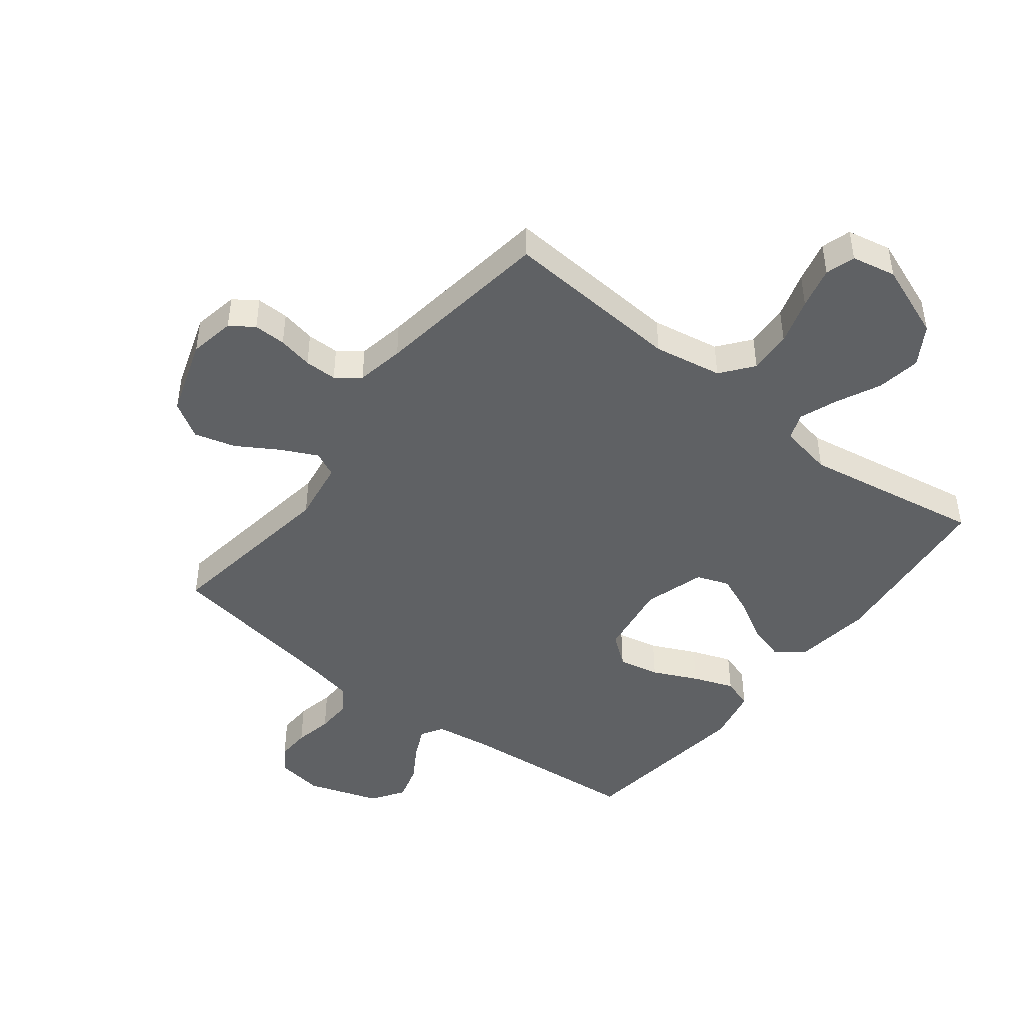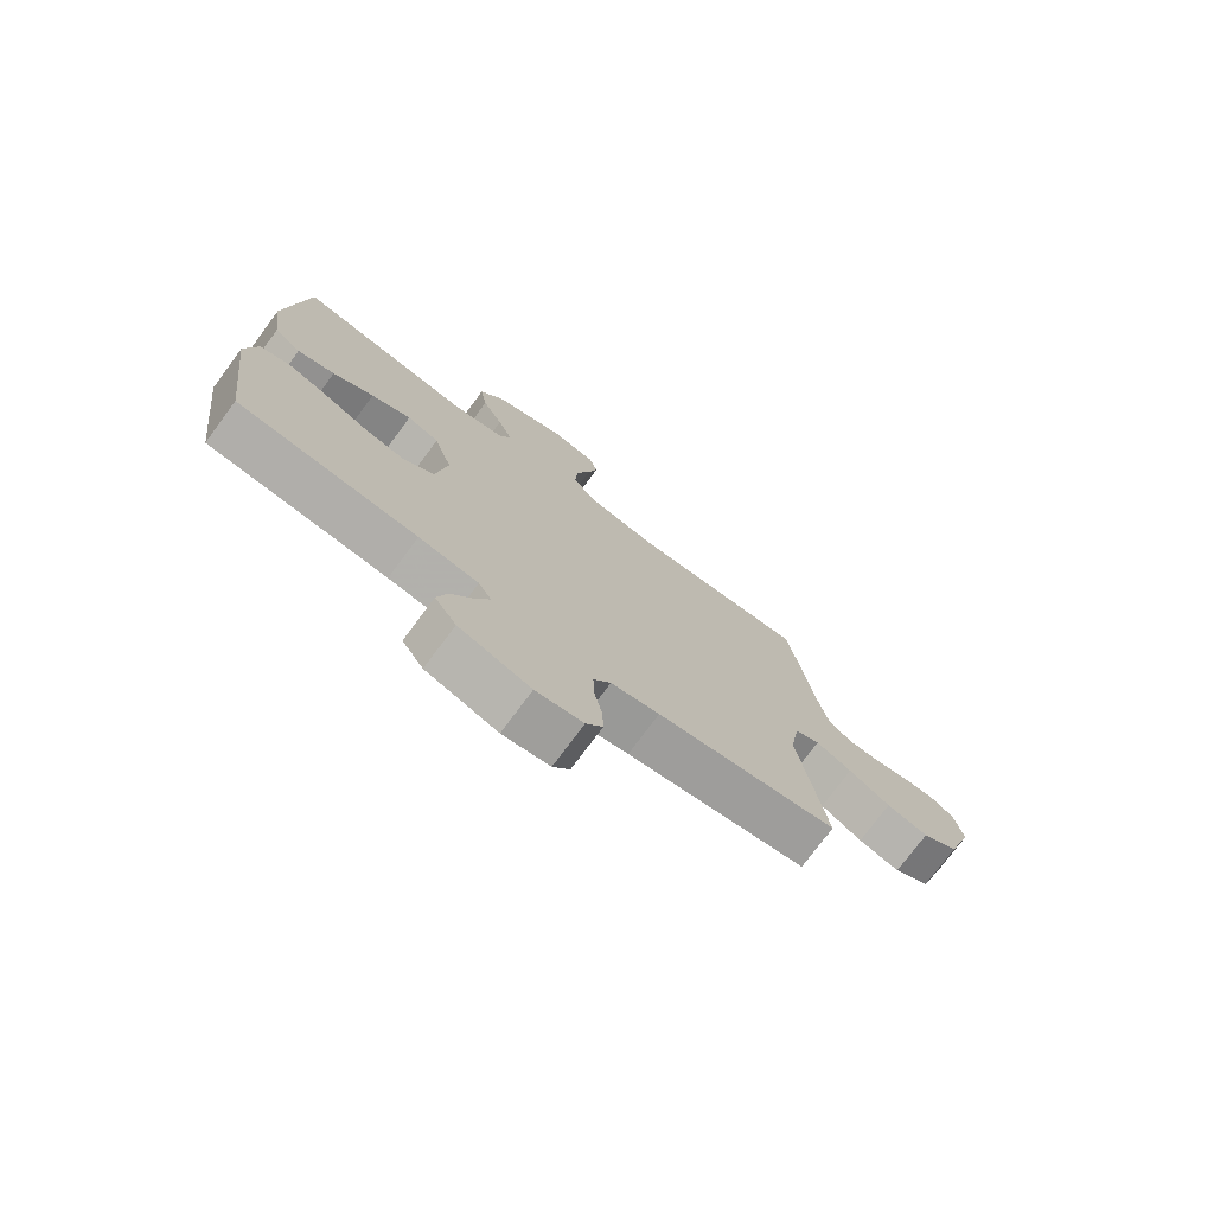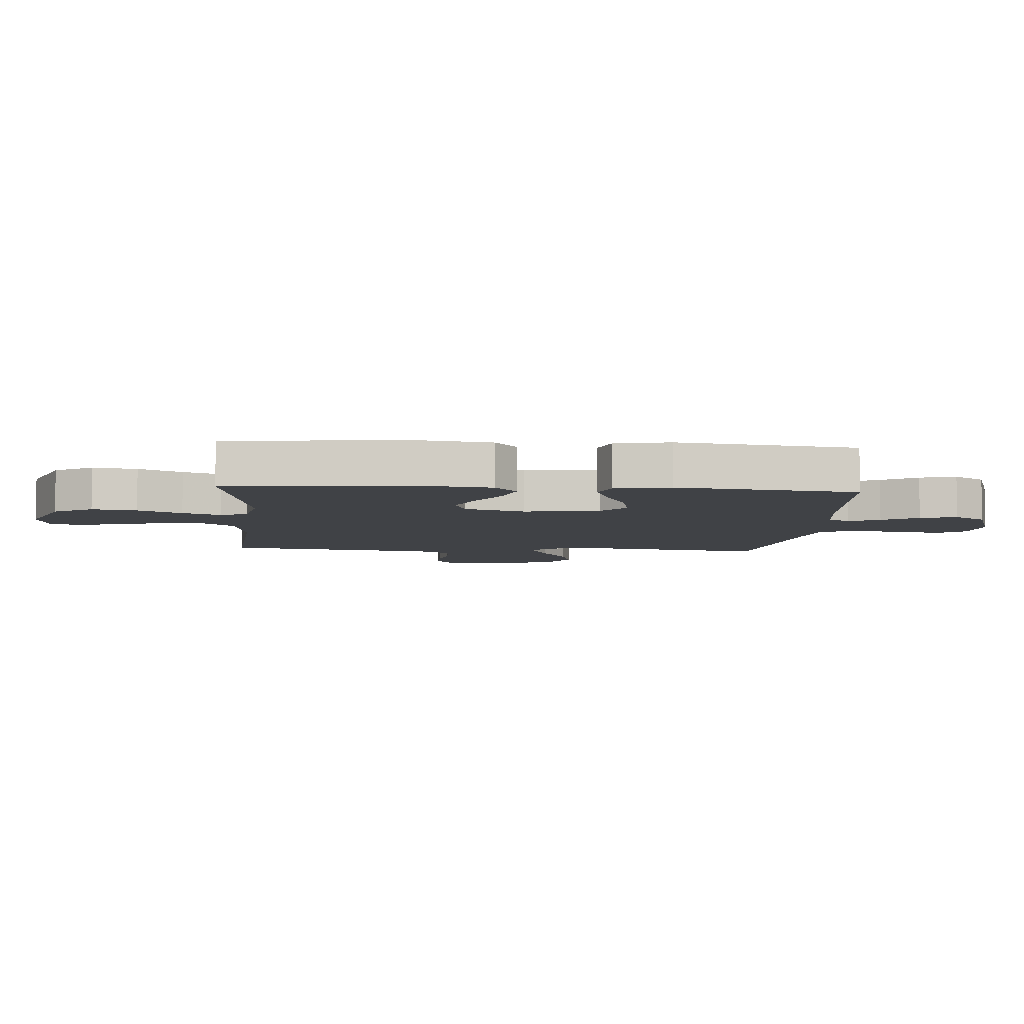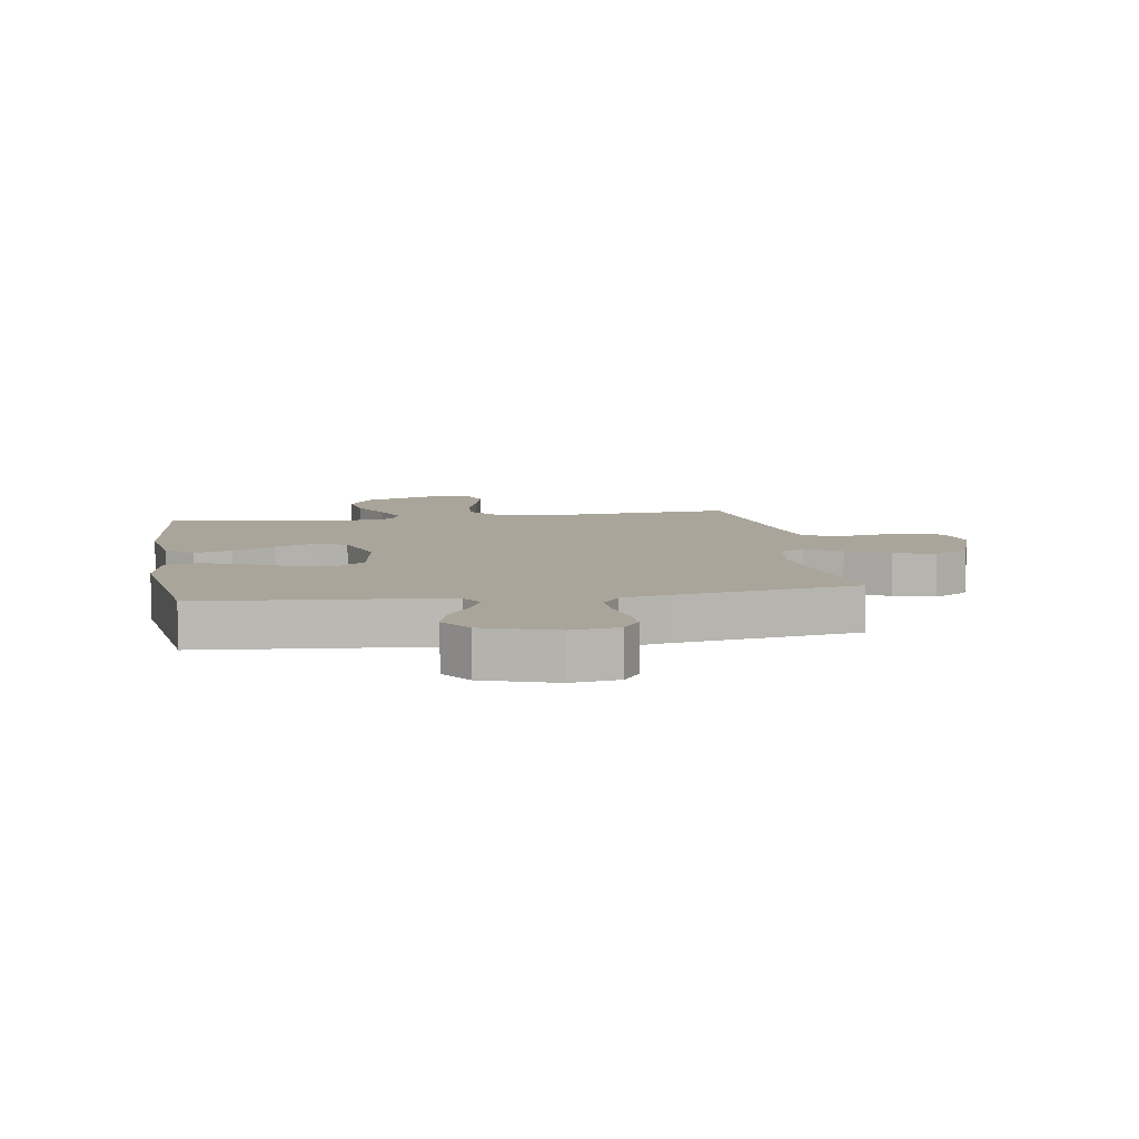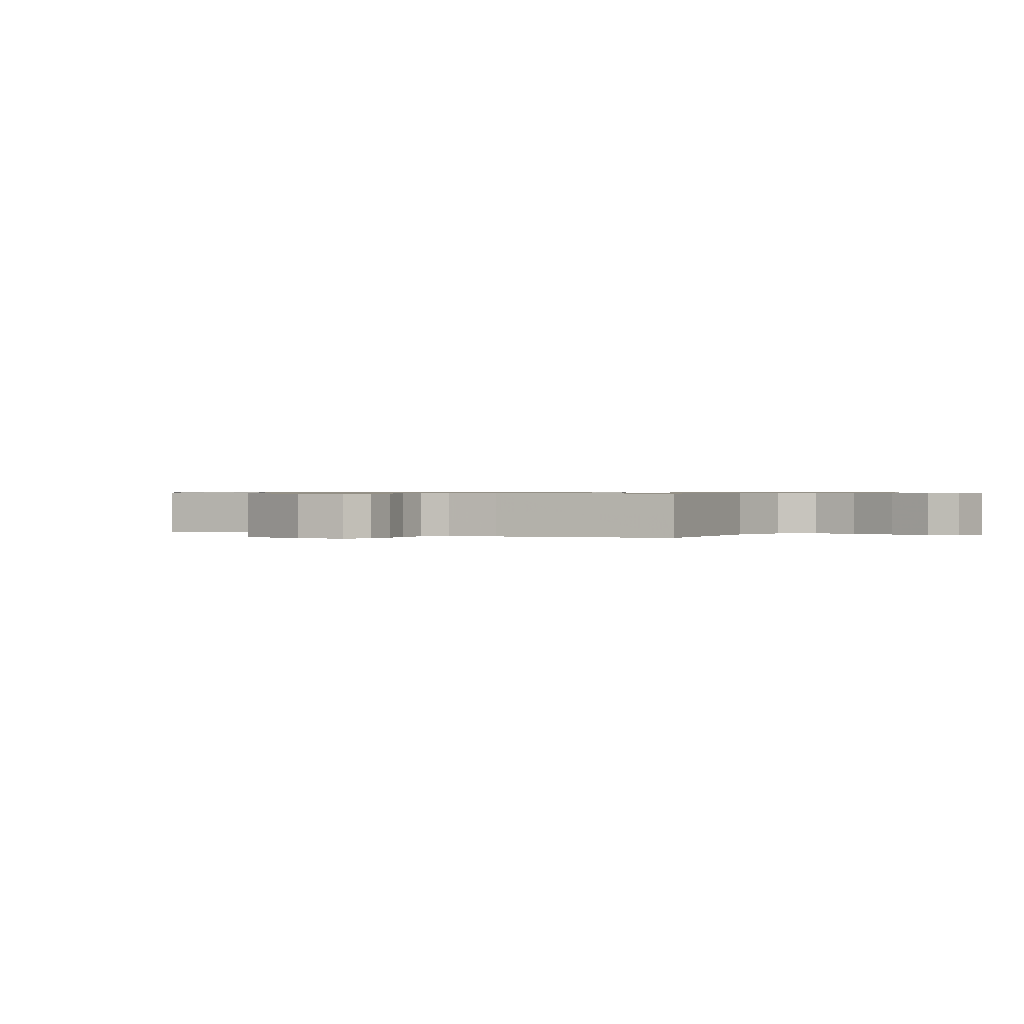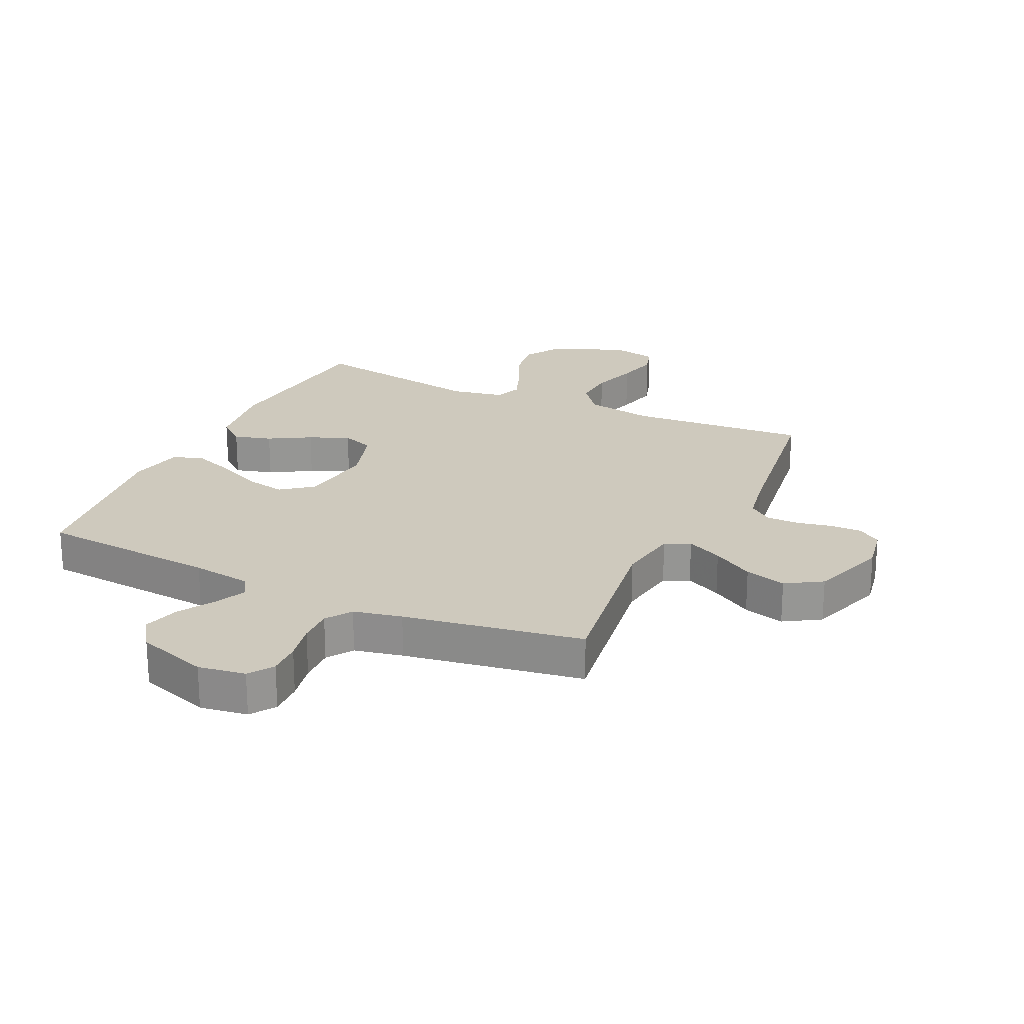
<metadata>
{"format":"obj","ext":"obj","renderer":"f3d","projection":"perspective","resolution":1024,"background":"white","views":[{"elev":-45.6,"azim":-37.8,"up":"+Y"},{"elev":-75.6,"azim":143.4,"up":"+Z"},{"elev":-6.3,"azim":85.6,"up":"+Y"},{"elev":7.7,"azim":170.9,"up":"+Y"},{"elev":0.6,"azim":-59.9,"up":"+Y"},{"elev":22.7,"azim":-154.8,"up":"+Y"}]}
</metadata>
<code>
v 0.5 0.07 0.5
v 0.532 0.07 0.2
v 0.515 0.07 0.072
v 0.47 0.07 0.035
v 0.407 0.07 0.053
v 0.338 0.07 0.093
v 0.271 0.07 0.121
v 0.217 0.07 0.101
v 0.186 0.07 0
v 0.205 0.07 -0.125
v 0.256 0.07 -0.165
v 0.325 0.07 -0.151
v 0.4 0.07 -0.116
v 0.468 0.07 -0.091
v 0.519 0.07 -0.108
v 0.538 0.07 -0.2
v 0.5 0.07 -0.5
v 0.2 0.07 -0.525
v 0.1 0.07 -0.539
v 0.078 0.07 -0.576
v 0.102 0.07 -0.628
v 0.139 0.07 -0.688
v 0.156 0.07 -0.749
v 0.12 0.07 -0.803
v 0 0.07 -0.843
v -0.079 0.07 -0.831
v -0.107 0.07 -0.79
v -0.105 0.07 -0.733
v -0.092 0.07 -0.669
v -0.09 0.07 -0.609
v -0.119 0.07 -0.566
v -0.2 0.07 -0.549
v -0.5 0.07 -0.5
v -0.456 0.07 -0.2
v -0.472 0.07 -0.096
v -0.514 0.07 -0.076
v -0.574 0.07 -0.105
v -0.643 0.07 -0.147
v -0.712 0.07 -0.166
v -0.772 0.07 -0.129
v -0.815 0.07 0
v -0.801 0.07 0.076
v -0.762 0.07 0.103
v -0.708 0.07 0.102
v -0.65 0.07 0.09
v -0.596 0.07 0.09
v -0.557 0.07 0.12
v -0.542 0.07 0.2
v -0.5 0.07 0.5
v -0.2 0.07 0.478
v -0.086 0.07 0.498
v -0.044 0.07 0.551
v -0.048 0.07 0.623
v -0.072 0.07 0.701
v -0.089 0.07 0.771
v -0.074 0.07 0.82
v 0 0.07 0.835
v 0.125 0.07 0.787
v 0.165 0.07 0.722
v 0.153 0.07 0.648
v 0.118 0.07 0.575
v 0.094 0.07 0.512
v 0.111 0.07 0.467
v 0.2 0.07 0.45
v 0.5 0 0.5
v 0.532 0 0.2
v 0.515 0 0.072
v 0.47 0 0.035
v 0.407 0 0.053
v 0.338 0 0.093
v 0.271 0 0.121
v 0.217 0 0.101
v 0.186 0 0
v 0.205 0 -0.125
v 0.256 0 -0.165
v 0.325 0 -0.151
v 0.4 0 -0.116
v 0.468 0 -0.091
v 0.519 0 -0.108
v 0.538 0 -0.2
v 0.5 0 -0.5
v 0.2 0 -0.525
v 0.1 0 -0.539
v 0.078 0 -0.576
v 0.102 0 -0.628
v 0.139 0 -0.688
v 0.156 0 -0.749
v 0.12 0 -0.803
v 0 0 -0.843
v -0.079 0 -0.831
v -0.107 0 -0.79
v -0.105 0 -0.733
v -0.092 0 -0.669
v -0.09 0 -0.609
v -0.119 0 -0.566
v -0.2 0 -0.549
v -0.5 0 -0.5
v -0.456 0 -0.2
v -0.472 0 -0.096
v -0.514 0 -0.076
v -0.574 0 -0.105
v -0.643 0 -0.147
v -0.712 0 -0.166
v -0.772 0 -0.129
v -0.815 0 0
v -0.801 0 0.076
v -0.762 0 0.103
v -0.708 0 0.102
v -0.65 0 0.09
v -0.596 0 0.09
v -0.557 0 0.12
v -0.542 0 0.2
v -0.5 0 0.5
v -0.2 0 0.478
v -0.086 0 0.498
v -0.044 0 0.551
v -0.048 0 0.623
v -0.072 0 0.701
v -0.089 0 0.771
v -0.074 0 0.82
v 0 0 0.835
v 0.125 0 0.787
v 0.165 0 0.722
v 0.153 0 0.648
v 0.118 0 0.575
v 0.094 0 0.512
v 0.111 0 0.467
v 0.2 0 0.45
f 58 59 60 61
f 58 61 62
f 57 58 62
f 56 57 62
f 53 54 55 56
f 53 56 62 63
f 48 49 50
f 47 48 50 51
f 42 43 44 45
f 42 45 46
f 41 42 46
f 40 41 46
f 37 38 39 40
f 36 37 40 46
f 35 36 46 47
f 32 33 34
f 31 32 34 35
f 26 27 28 29
f 26 29 30
f 25 26 30
f 24 25 30
f 21 22 23 24
f 20 21 24 30
f 19 20 30 31
f 15 16 17 18
f 12 13 14 15
f 12 15 18 19
f 3 4 5 6
f 3 6 7
f 64 1 2 3
f 63 64 3 7
f 52 53 63 7
f 31 35 47 51
f 11 12 19 31
f 10 11 31
f 9 10 31 51
f 8 9 51 52
f 7 8 52
f 125 124 123 122
f 126 125 122
f 126 122 121
f 126 121 120
f 120 119 118 117
f 127 126 120 117
f 114 113 112
f 115 114 112 111
f 109 108 107 106
f 110 109 106
f 110 106 105
f 110 105 104
f 104 103 102 101
f 110 104 101 100
f 111 110 100 99
f 98 97 96
f 99 98 96 95
f 93 92 91 90
f 94 93 90
f 94 90 89
f 94 89 88
f 88 87 86 85
f 94 88 85 84
f 95 94 84 83
f 82 81 80 79
f 79 78 77 76
f 83 82 79 76
f 70 69 68 67
f 71 70 67
f 67 66 65 128
f 71 67 128 127
f 71 127 117 116
f 115 111 99 95
f 95 83 76 75
f 95 75 74
f 115 95 74 73
f 116 115 73 72
f 116 72 71
f 1 65 66 2
f 2 66 67 3
f 3 67 68 4
f 4 68 69 5
f 5 69 70 6
f 6 70 71 7
f 7 71 72 8
f 8 72 73 9
f 9 73 74 10
f 10 74 75 11
f 11 75 76 12
f 12 76 77 13
f 13 77 78 14
f 14 78 79 15
f 15 79 80 16
f 16 80 81 17
f 17 81 82 18
f 18 82 83 19
f 19 83 84 20
f 20 84 85 21
f 21 85 86 22
f 22 86 87 23
f 23 87 88 24
f 24 88 89 25
f 25 89 90 26
f 26 90 91 27
f 27 91 92 28
f 28 92 93 29
f 29 93 94 30
f 30 94 95 31
f 31 95 96 32
f 32 96 97 33
f 33 97 98 34
f 34 98 99 35
f 35 99 100 36
f 36 100 101 37
f 37 101 102 38
f 38 102 103 39
f 39 103 104 40
f 40 104 105 41
f 41 105 106 42
f 42 106 107 43
f 43 107 108 44
f 44 108 109 45
f 45 109 110 46
f 46 110 111 47
f 47 111 112 48
f 48 112 113 49
f 49 113 114 50
f 50 114 115 51
f 51 115 116 52
f 52 116 117 53
f 53 117 118 54
f 54 118 119 55
f 55 119 120 56
f 56 120 121 57
f 57 121 122 58
f 58 122 123 59
f 59 123 124 60
f 60 124 125 61
f 61 125 126 62
f 62 126 127 63
f 63 127 128 64
f 64 128 65 1

</code>
